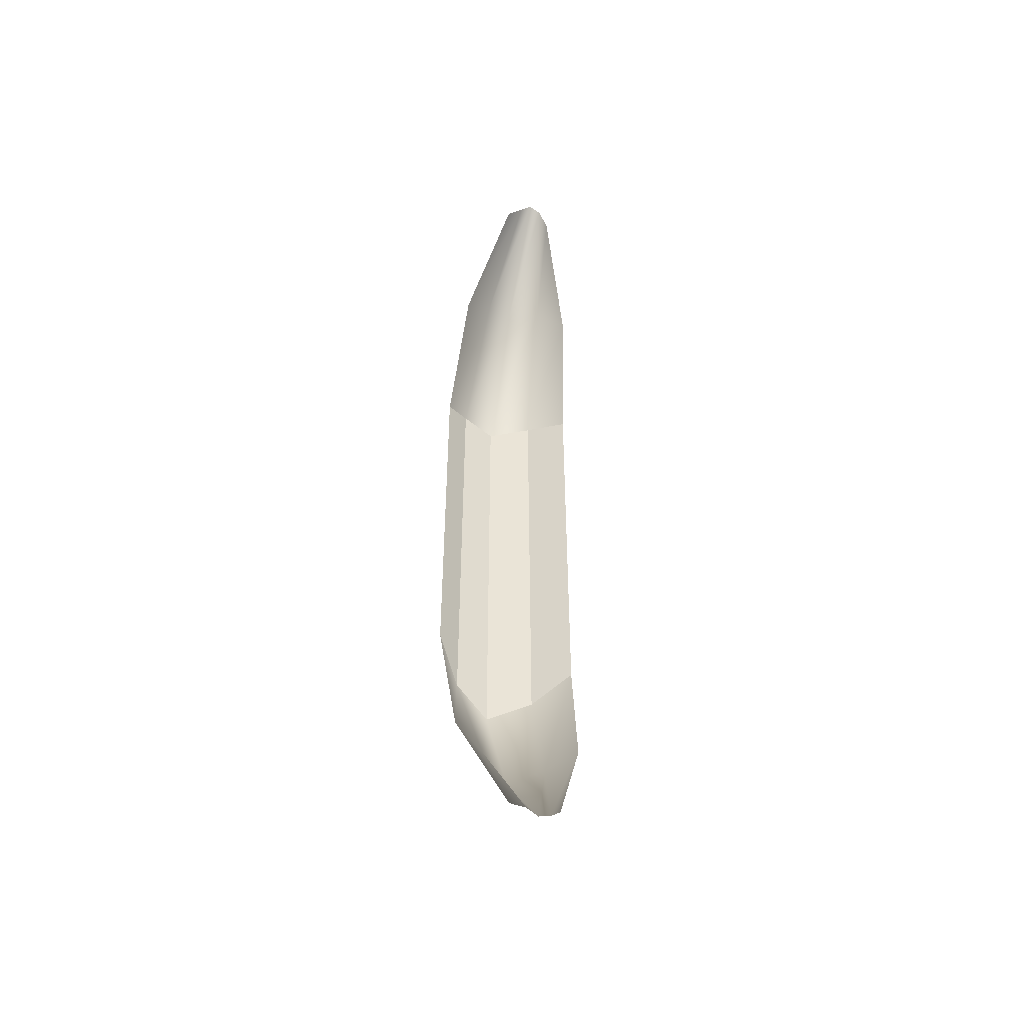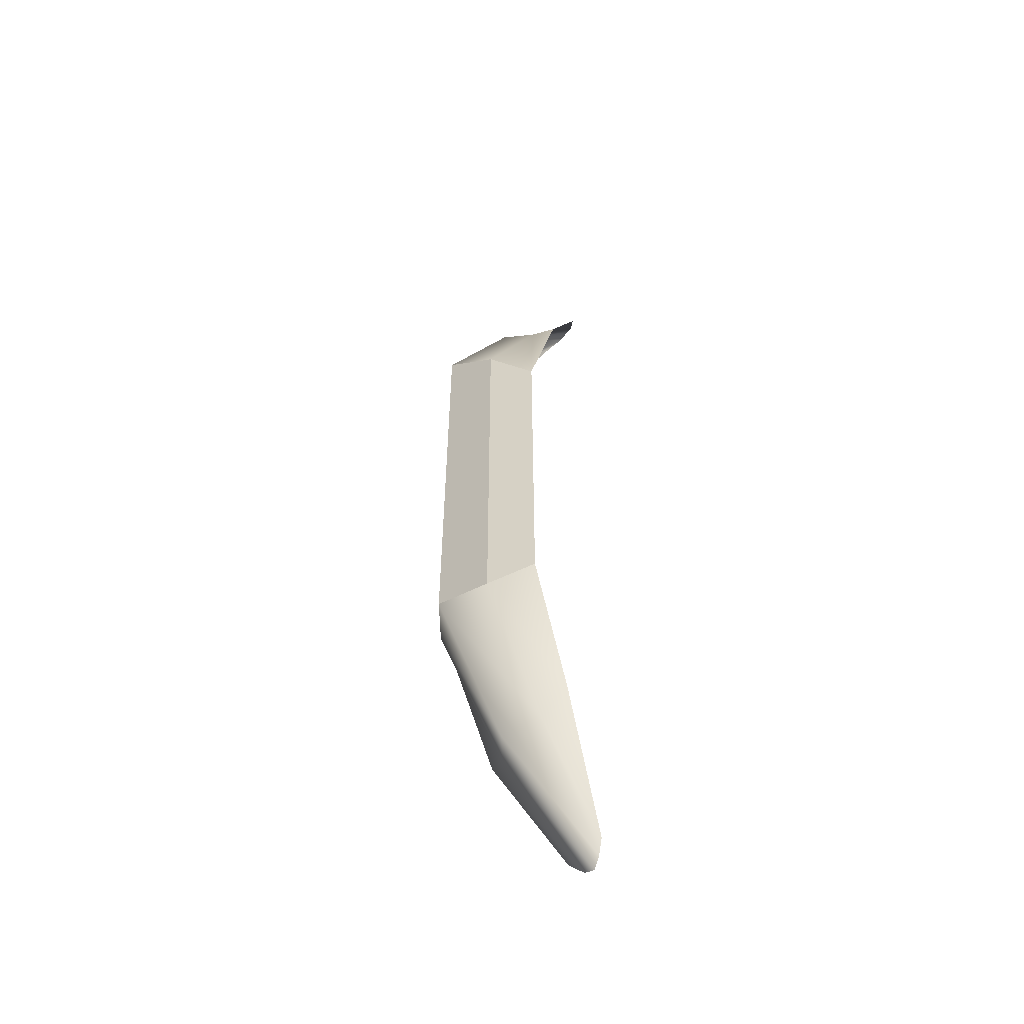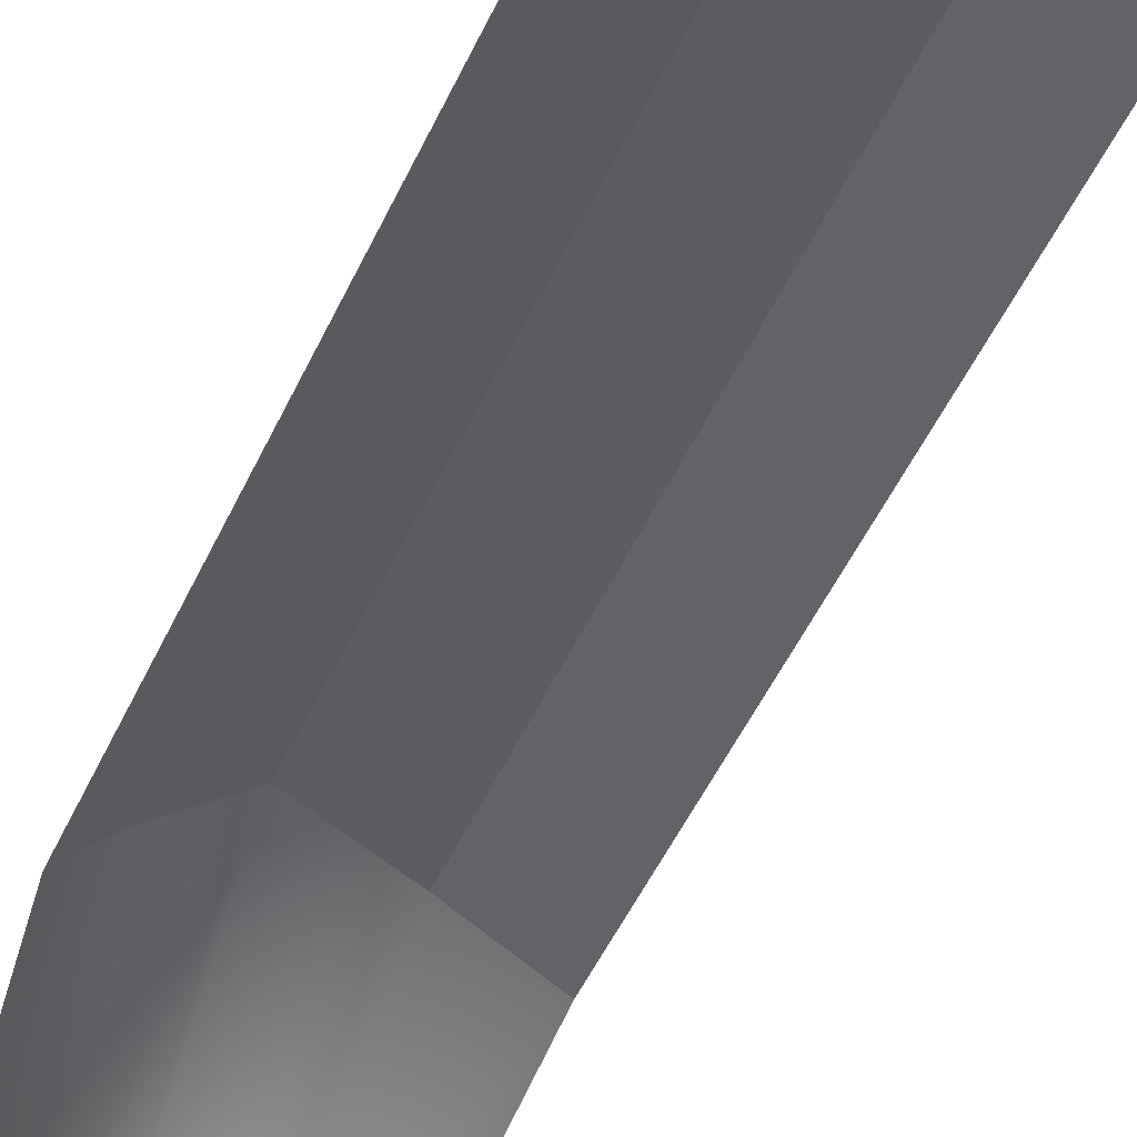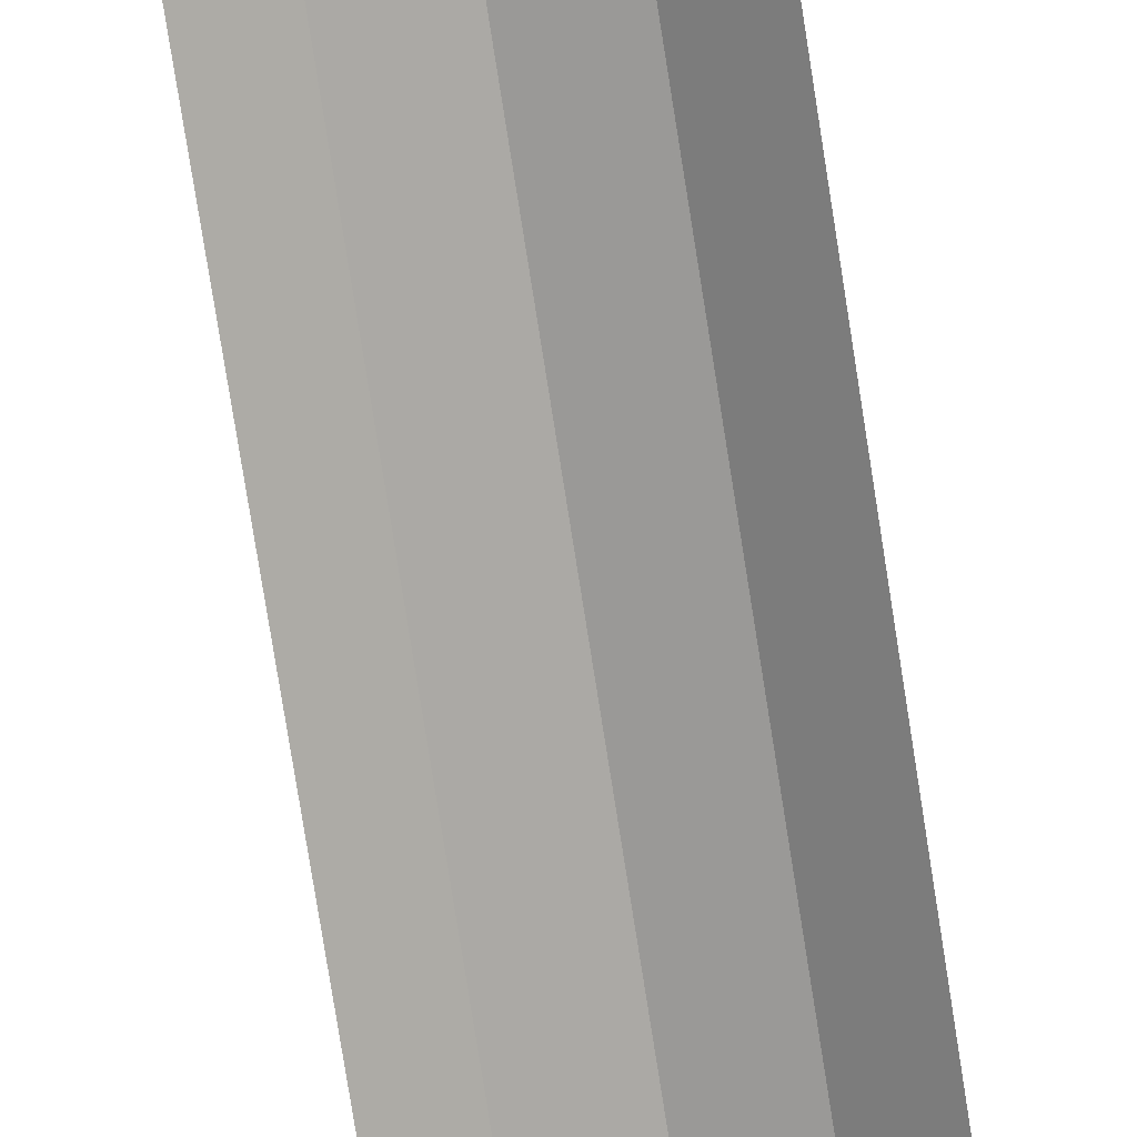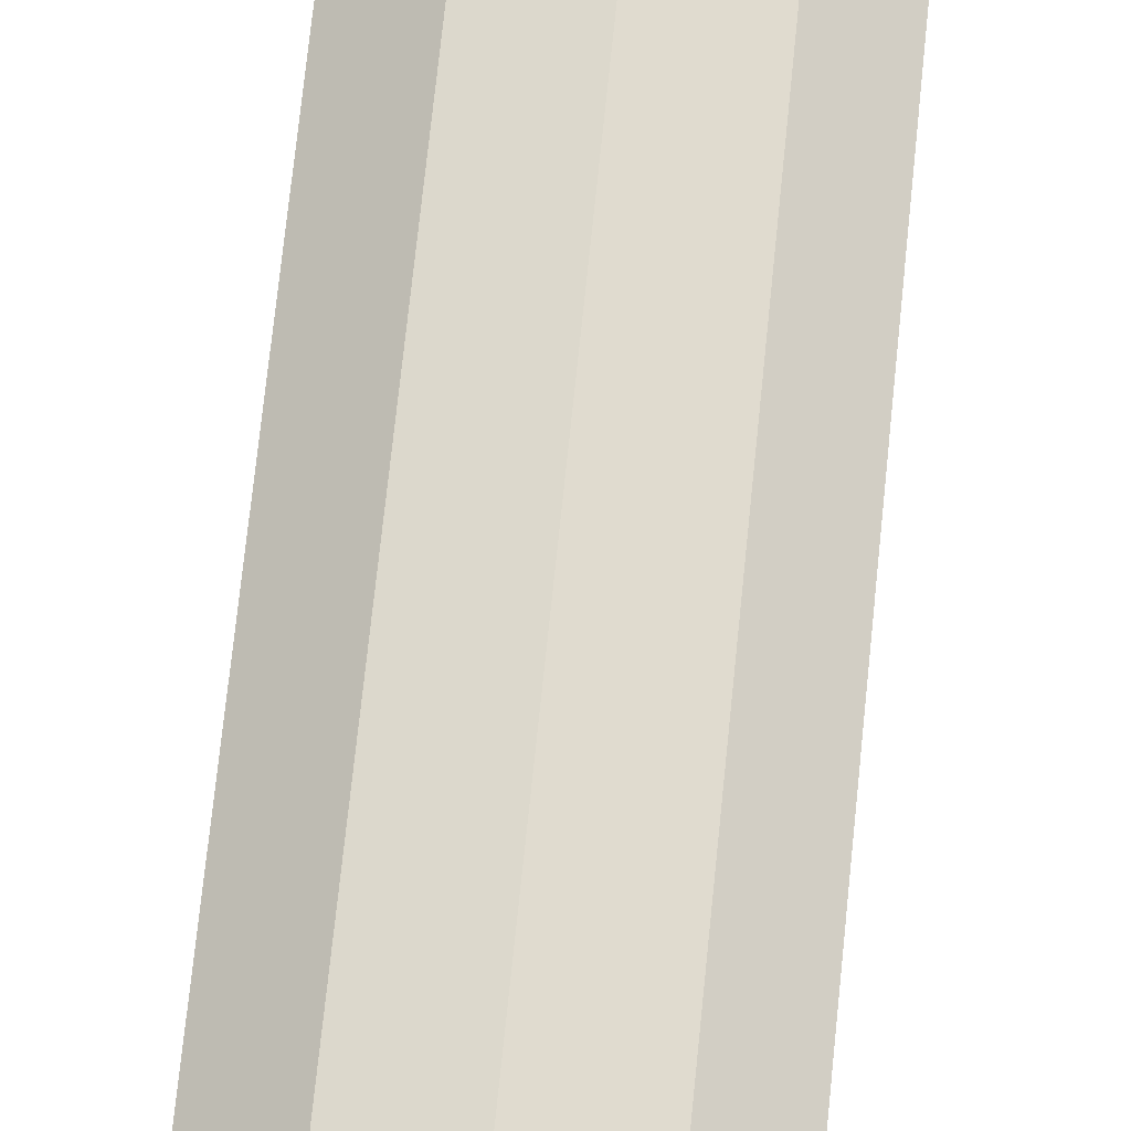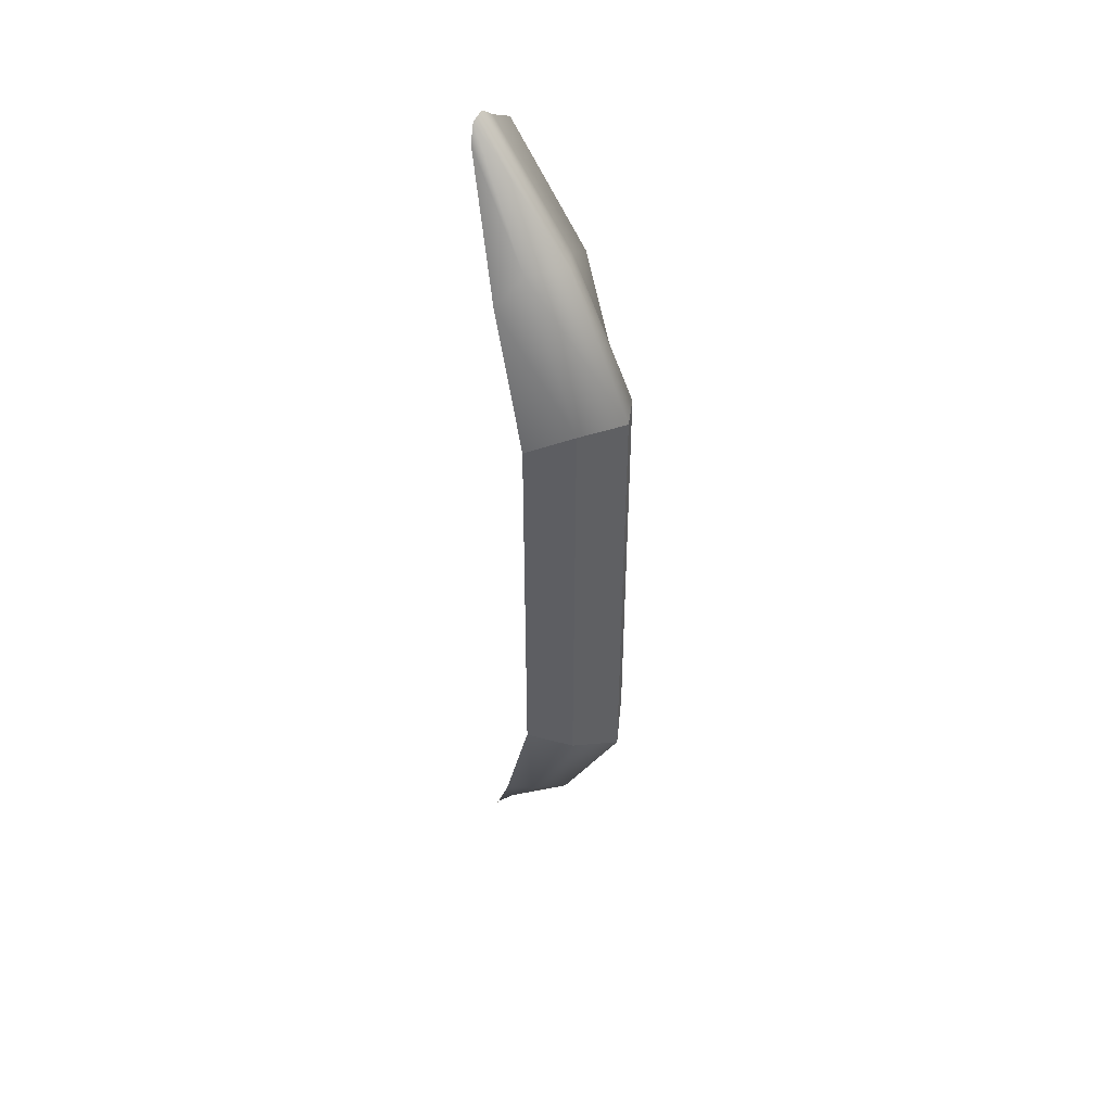
<metadata>
{"format":"obj","ext":"obj","renderer":"f3d","projection":"perspective","resolution":1024,"background":"white","views":[{"elev":-47.5,"azim":163.8,"up":"+Y"},{"elev":-54.5,"azim":55.6,"up":"+Y"},{"elev":-35.8,"azim":161.2,"up":"+Z"},{"elev":-73.8,"azim":-171.2,"up":"+Z"},{"elev":65.0,"azim":5.6,"up":"+Z"},{"elev":45.6,"azim":-47.2,"up":"+Y"}]}
</metadata>
<code>
v 0.1129 0.3008 0.02296
v 0.06659 -0.3514 0.08431
v 0.06533 0.3535 0.08483
v 0.1132 -0.3038 0.02297
v 0.1129 0.3008 0.02296
v 0.05015 0.582 -0.02719
v 0.09859 0.5506 -0.04364
v 0.06533 0.3535 0.08483
v 0.01903 0.7738 -0.1516
v 0.04235 0.7648 -0.1403
v 0.001018 0.6039 0.01044
v 0.001092 0.3751 0.1327
v 0.001065 0.7876 -0.1547
v -0.05089 0.5922 -0.02722
v -0.06339 0.3633 0.08754
v -0.02001 0.7801 -0.1513
v -0.1011 0.5599 -0.04047
v -0.1172 0.3312 0.02769
v -0.04009 0.7596 -0.1368
v 0.04004 -0.7614 -0.1402
v 0.05064 -0.5808 -0.02734
v 0.09896 -0.545 -0.04335
v 0.01764 -0.7733 -0.1515
v 0.06659 -0.3514 0.08431
v 0.1132 -0.3038 0.02297
v 0.00102 -0.6044 0.01011
v 0.001061 -0.7876 -0.1547
v 0.001096 -0.3708 0.133
v -0.05124 -0.592 -0.02635
v -0.01857 -0.7798 -0.1514
v -0.06468 -0.3602 0.08662
v -0.1012 -0.5574 -0.04108
v -0.03777 -0.7585 -0.1368
v -0.1171 -0.3312 0.02762
v 0.06533 0.3535 0.08483
v 0.001096 -0.3708 0.133
v 0.001092 0.3751 0.1327
v 0.06659 -0.3514 0.08431
v 0.001092 0.3751 0.1327
v -0.06468 -0.3602 0.08662
v -0.06339 0.3633 0.08754
v 0.001096 -0.3708 0.133
v -0.06339 0.3633 0.08754
v -0.1171 -0.3312 0.02762
v -0.1172 0.3312 0.02769
v -0.06468 -0.3602 0.08662
g Cylinder001
f 3 2 1
f 2 4 1
f 7 6 5
f 6 8 5
f 9 6 7
f 10 9 7
f 6 11 8
f 11 12 8
f 9 13 6
f 13 11 6
f 11 14 12
f 14 15 12
f 13 16 11
f 16 14 11
f 14 17 15
f 17 18 15
f 16 19 14
f 19 17 14
f 22 21 20
f 21 23 20
f 24 21 22
f 25 24 22
f 21 26 23
f 26 27 23
f 24 28 21
f 28 26 21
f 26 29 27
f 29 30 27
f 28 31 26
f 31 29 26
f 29 32 30
f 32 33 30
f 31 34 29
f 34 32 29
f 37 36 35
f 36 38 35
f 41 40 39
f 40 42 39
f 45 44 43
f 44 46 43

</code>
